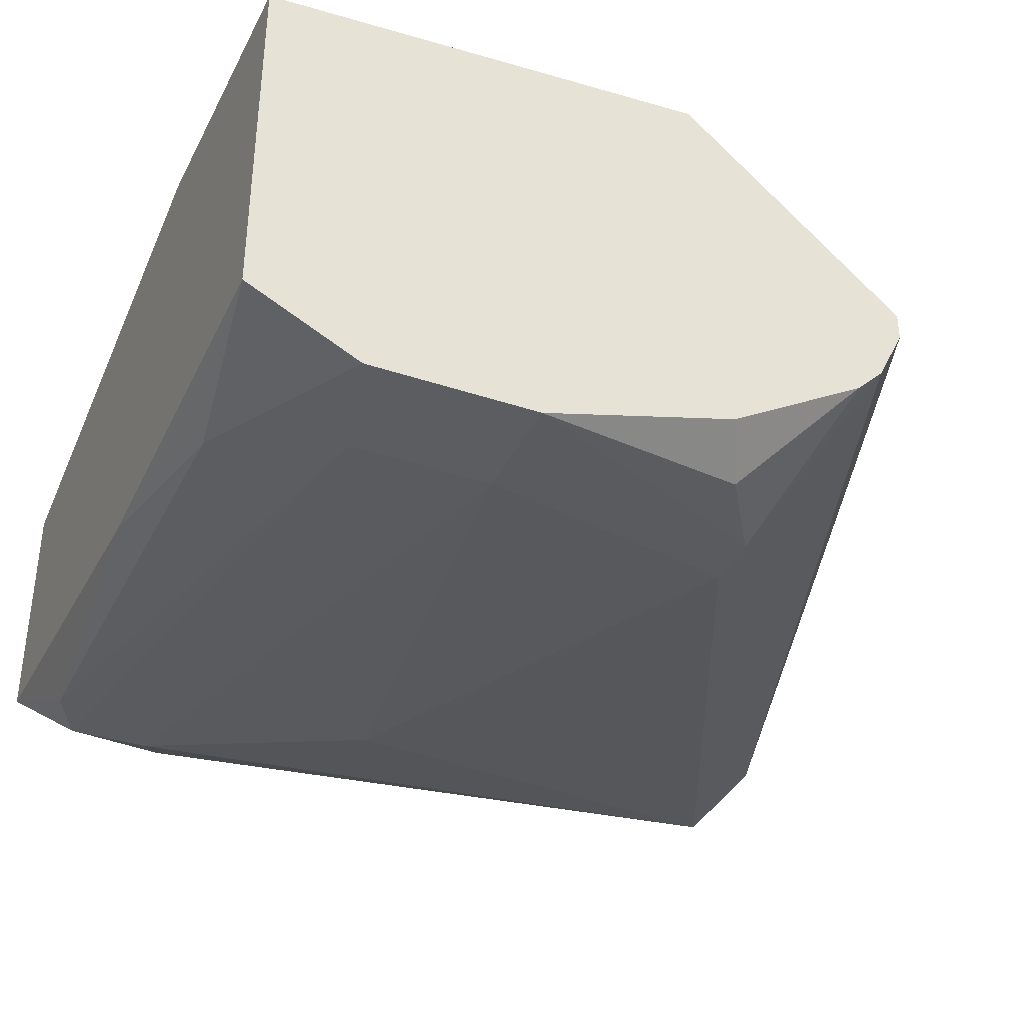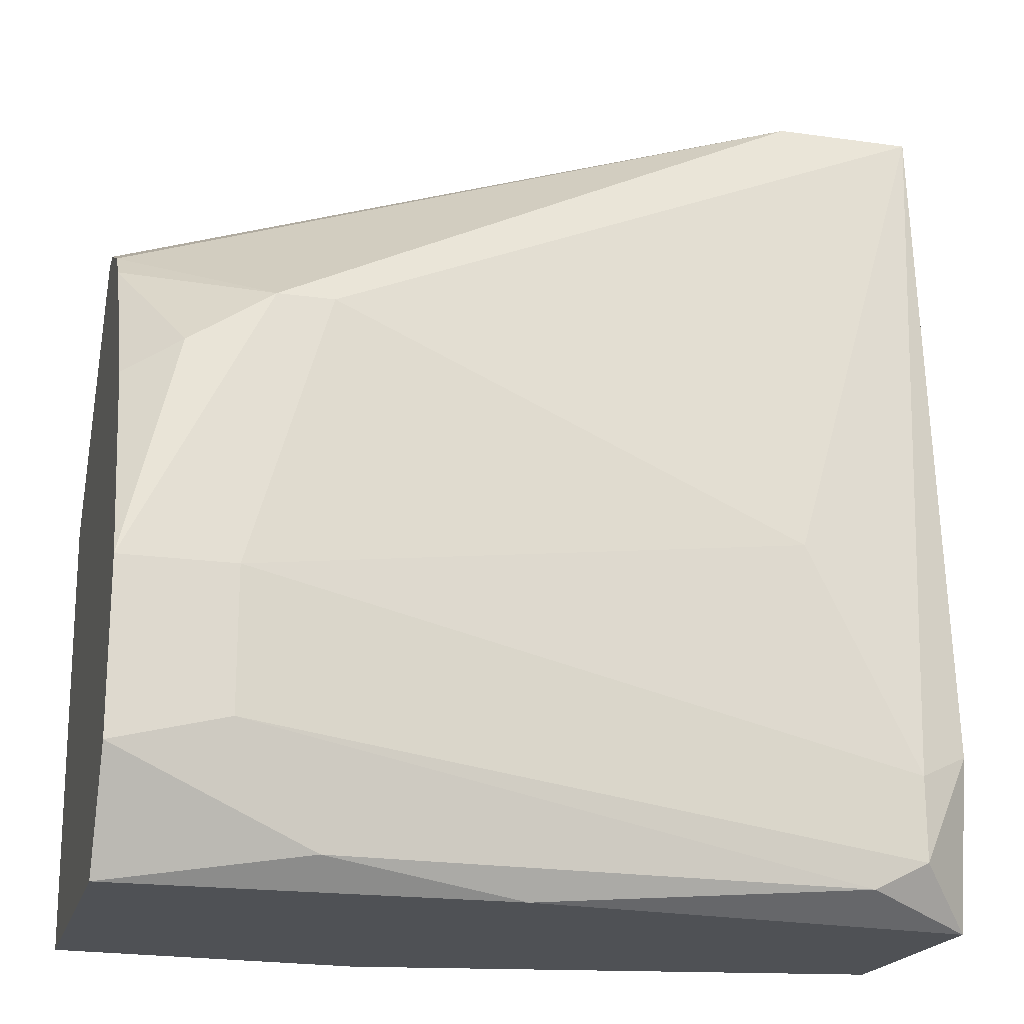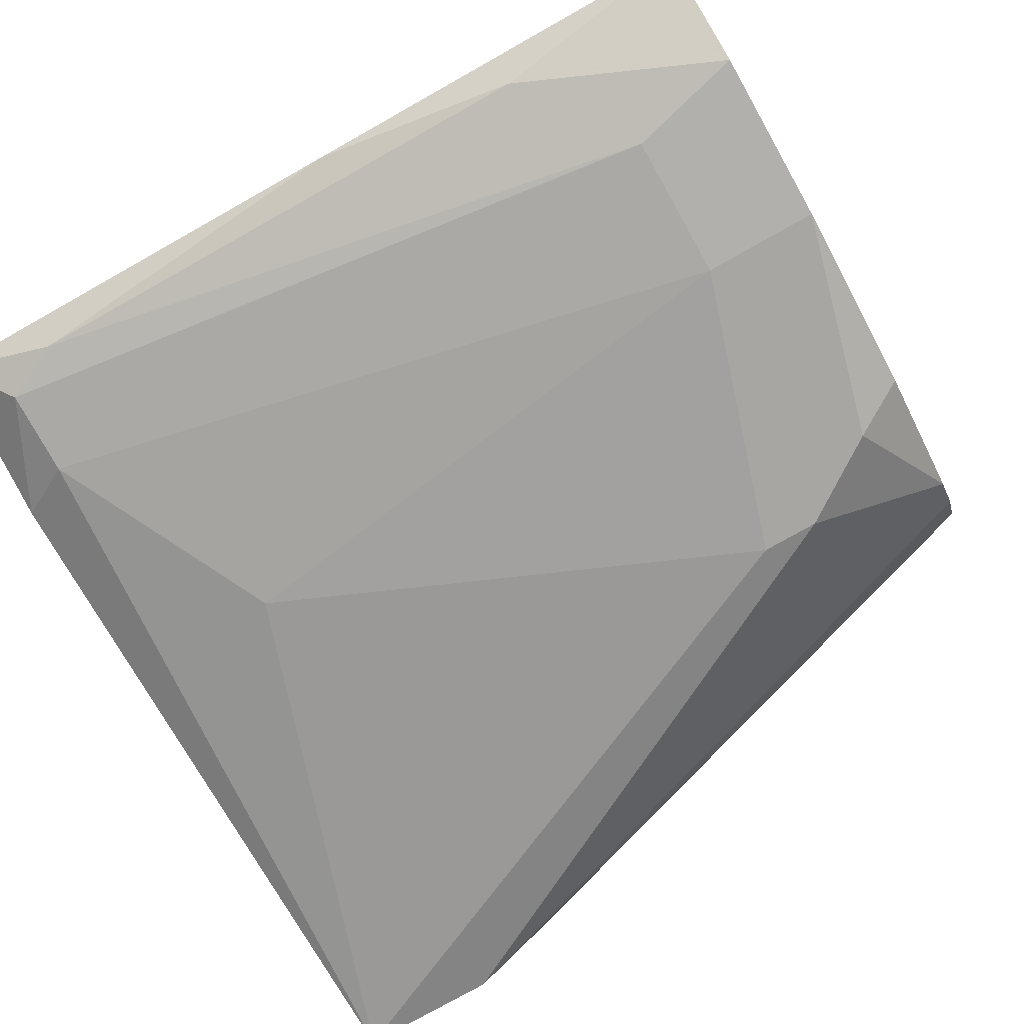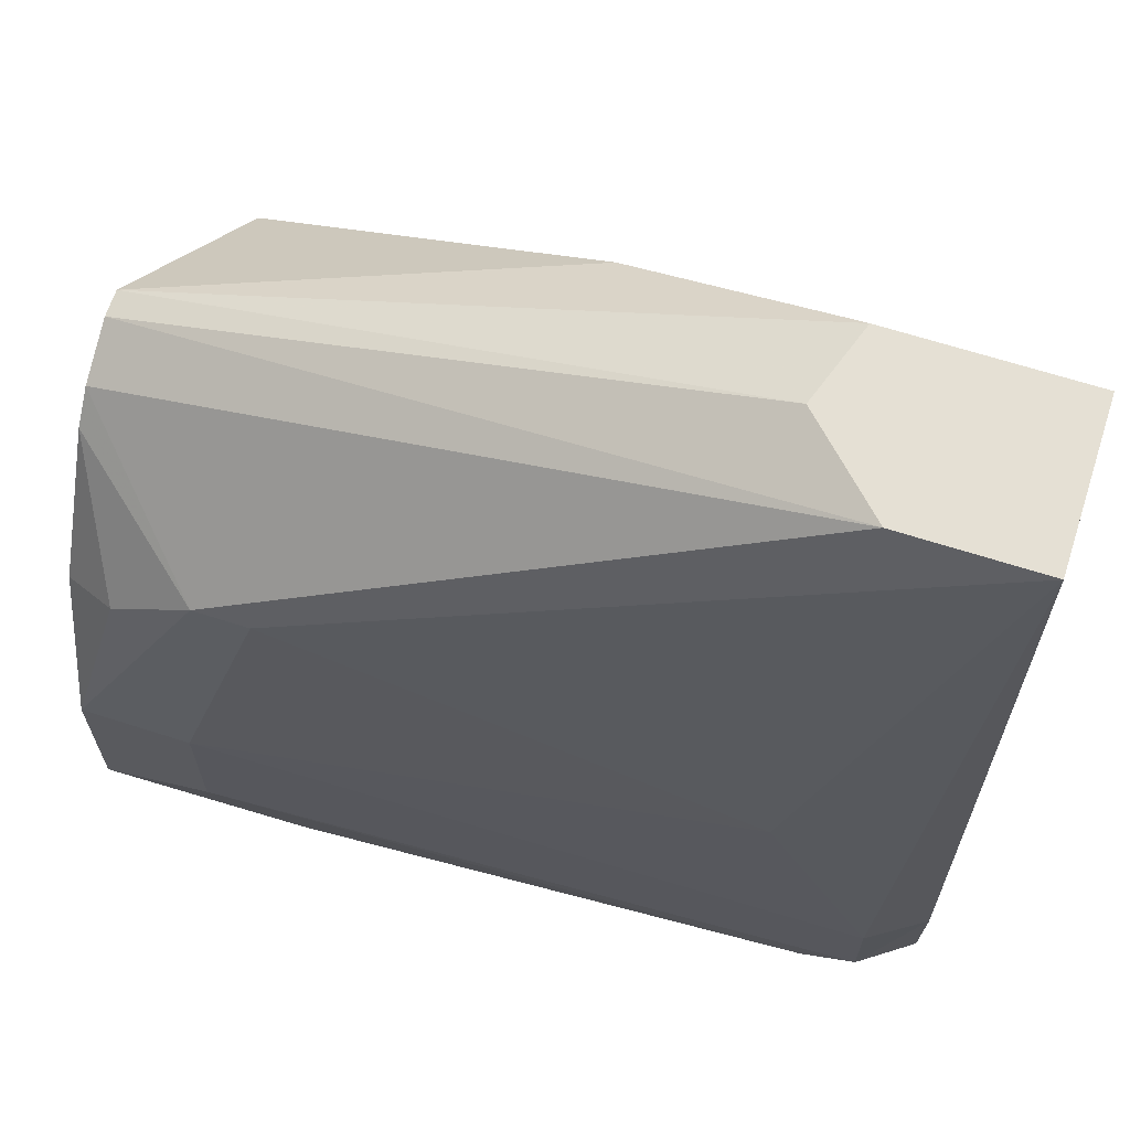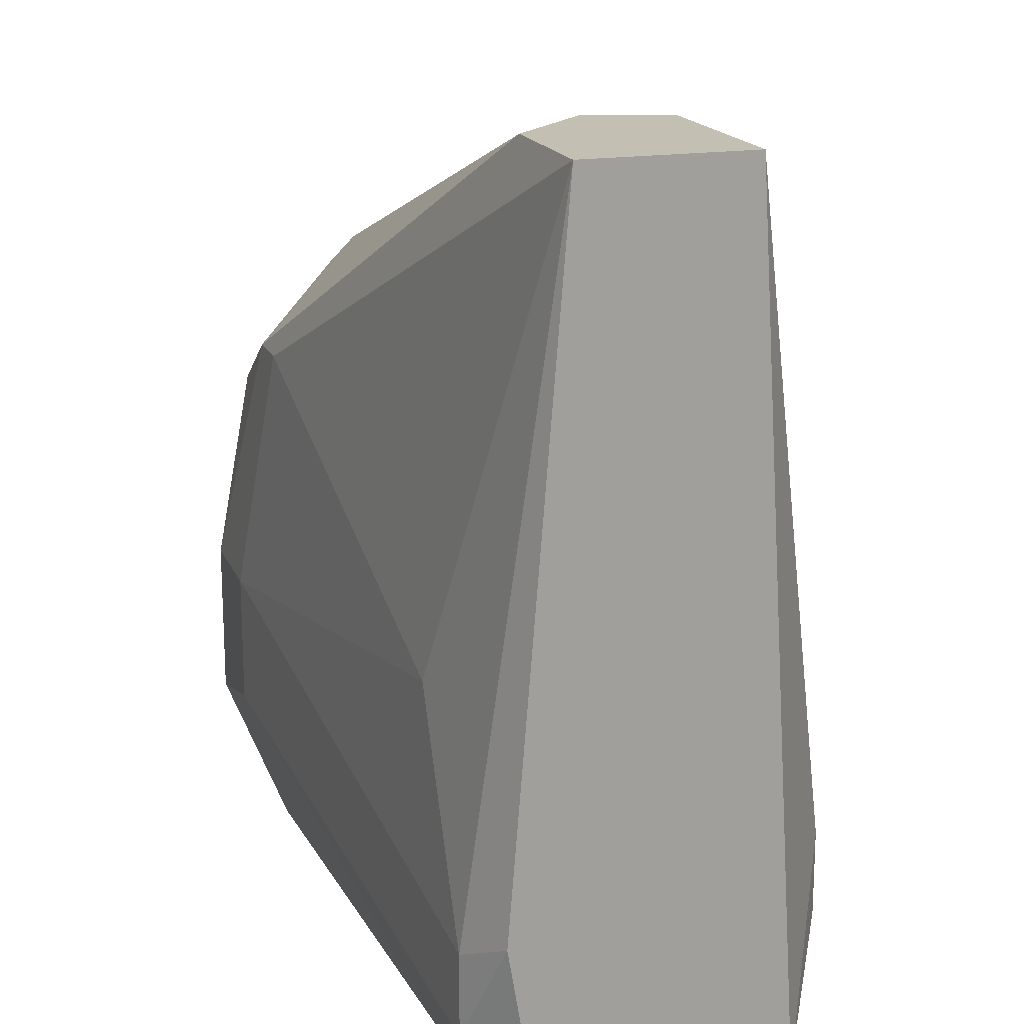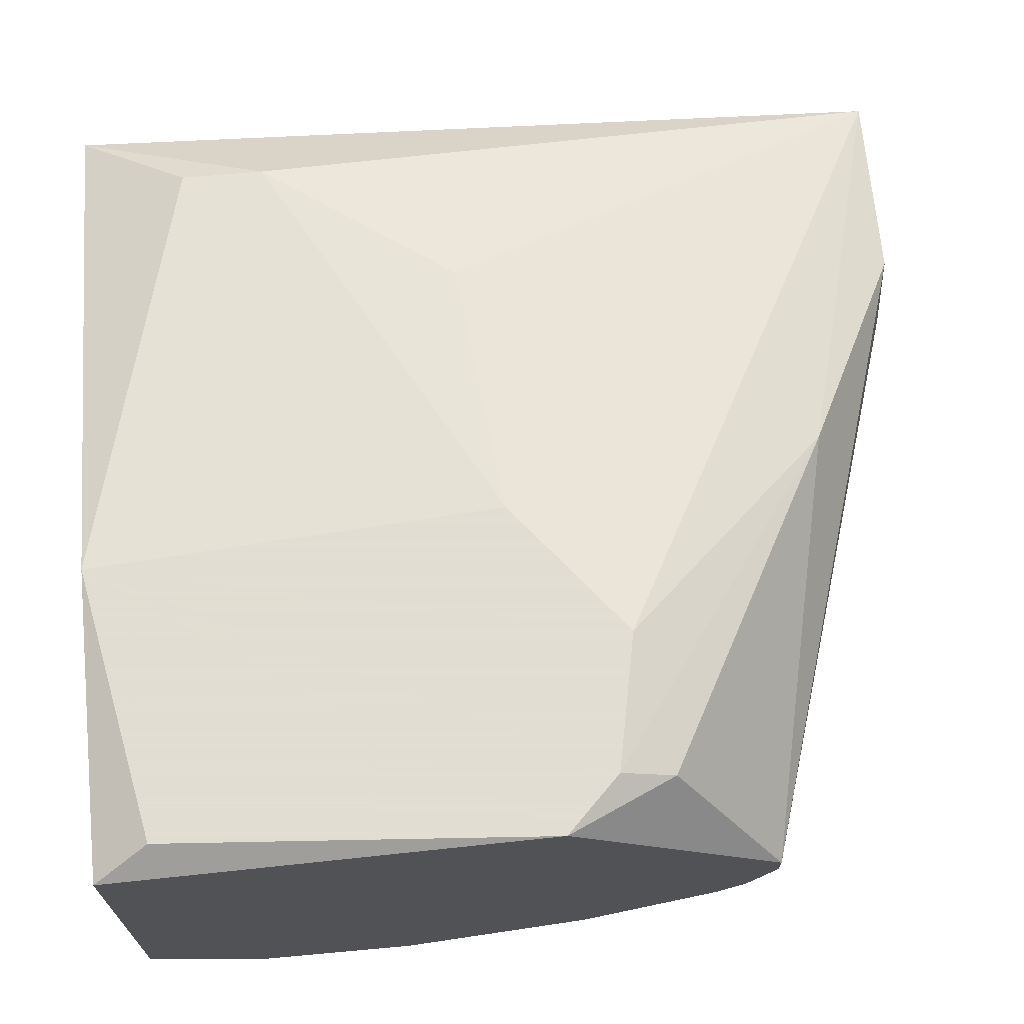
<metadata>
{"format":"obj","ext":"obj","renderer":"f3d","projection":"perspective","resolution":1024,"background":"white","views":[{"elev":-36.7,"azim":66.5,"up":"+Z"},{"elev":-19.7,"azim":165.4,"up":"+Y"},{"elev":-78.7,"azim":29.3,"up":"+Z"},{"elev":65.6,"azim":-162.1,"up":"+Y"},{"elev":17.8,"azim":-107.9,"up":"+Y"},{"elev":68.1,"azim":84.8,"up":"+Z"}]}
</metadata>
<code>
v 0.03787 -0.04655 0.01062
v 0.01611 -0.06053 0.001294
v 0.01611 -0.06053 0.008288
v 0.01611 -0.03644 0.006734
v 0.03943 -0.05742 -0.001815
v 0.03943 -0.06053 0.009843
v 0.03554 -0.04499 -0.001037
v 0.01611 -0.03644 0.002072
v 0.03943 -0.04188 0.004403
v 0.01844 -0.05509 0.009843
v 0.01767 -0.05664 -0.000261
v 0.03943 -0.06053 -0.000261
v 0.03088 -0.06053 0.01062
v 0.02155 -0.03644 0.006734
v 0.03399 -0.04577 0.01062
v 0.02 -0.03644 0.002072
v 0.03943 -0.05276 -0.001815
v 0.01922 -0.05976 -0.000261
v 0.03943 -0.0481 0.01062
v 0.02078 -0.05042 -0.000261
v 0.02777 -0.03955 0.008288
v 0.03943 -0.04344 0.002072
v 0.03632 -0.05276 -0.001815
v 0.02233 -0.04965 0.009843
v 0.03943 -0.04188 0.005179
v 0.03865 -0.05898 0.01062
v 0.03399 -0.04499 -0.001037
v 0.03787 -0.04499 0.009843
v 0.0301 -0.04887 0.01062
v 0.02233 -0.03644 0.004403
v 0.01844 -0.05742 0.009843
v 0.01611 -0.05587 0.000517
v 0.03399 -0.05976 -0.001037
v 0.03787 -0.04655 -0.001037
v 0.03632 -0.05664 -0.001815
v 0.02854 -0.06053 -0.000261
v 0.01767 -0.05898 -0.000261
v 0.03943 -0.04266 0.002848
v 0.03943 -0.04732 -0.000261
f 34 22 39
f 2 3 4
f 3 2 6
f 2 4 8
f 6 5 9
f 4 3 10
f 6 2 12
f 5 6 12
f 3 6 13
f 8 4 14
f 13 1 15
f 7 8 16
f 8 14 16
f 9 5 17
f 6 9 19
f 1 13 19
f 11 8 20
f 14 4 21
f 4 15 21
f 15 1 21
f 9 17 22
f 7 17 23
f 17 5 23
f 11 20 23
f 4 10 24
f 15 4 24
f 19 9 25
f 14 21 25
f 13 6 26
f 6 19 26
f 19 13 26
f 8 7 27
f 20 8 27
f 7 23 27
f 23 20 27
f 1 19 28
f 21 1 28
f 19 25 28
f 25 21 28
f 13 15 29
f 24 10 29
f 15 24 29
f 9 16 30
f 16 14 30
f 25 9 30
f 14 25 30
f 10 3 31
f 3 13 31
f 29 10 31
f 13 29 31
f 2 8 32
f 8 11 32
f 5 12 33
f 18 5 33
f 17 7 34
f 7 22 34
f 5 18 35
f 23 5 35
f 11 23 35
f 12 2 36
f 2 18 36
f 33 12 36
f 18 33 36
f 18 2 37
f 2 32 37
f 32 11 37
f 11 35 37
f 35 18 37
f 7 16 38
f 16 9 38
f 22 7 38
f 9 22 38
f 22 17 39
f 17 34 39

</code>
